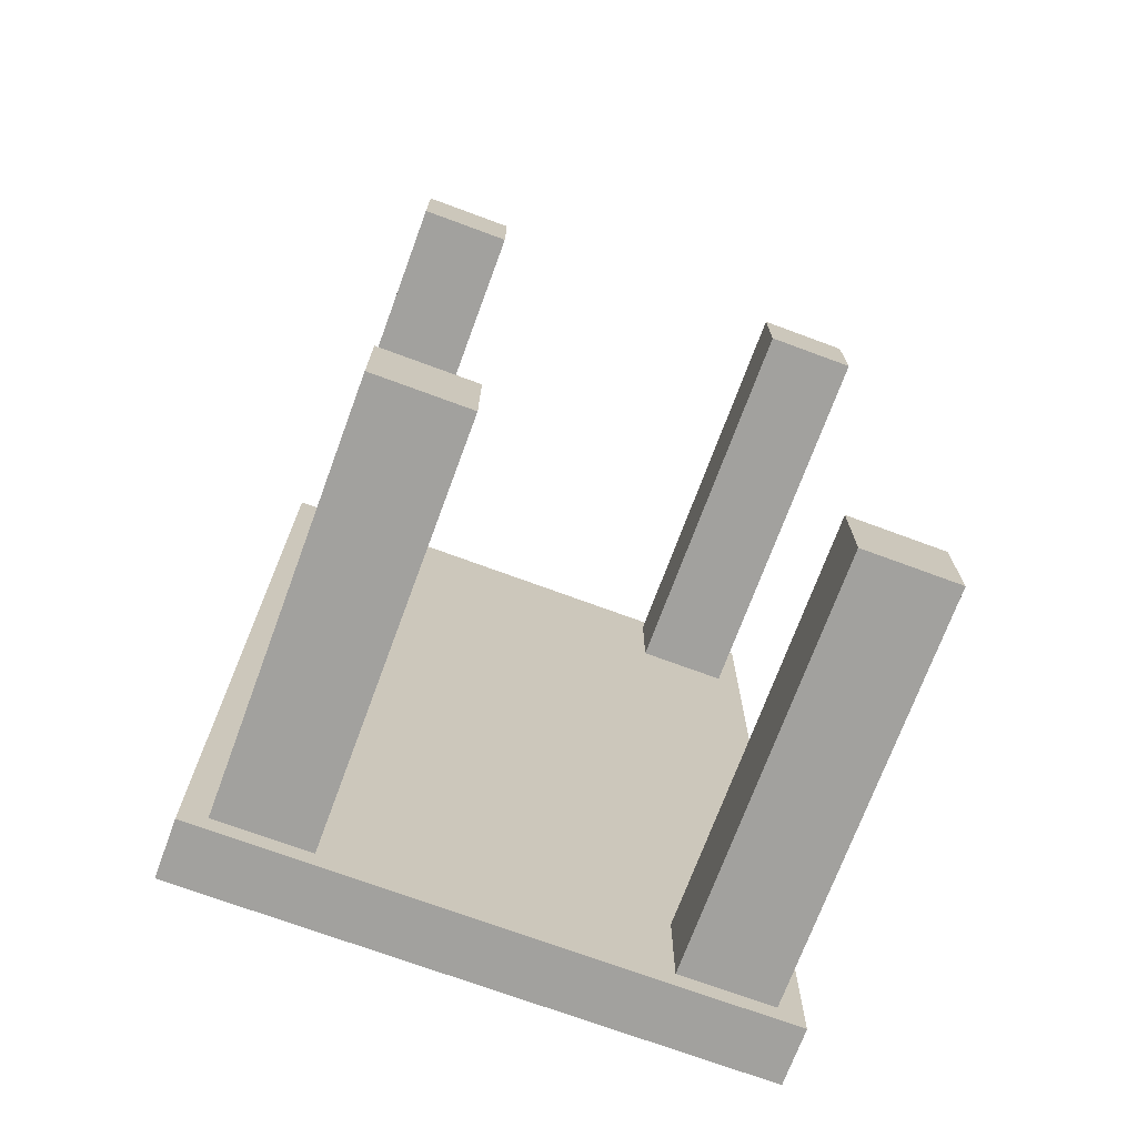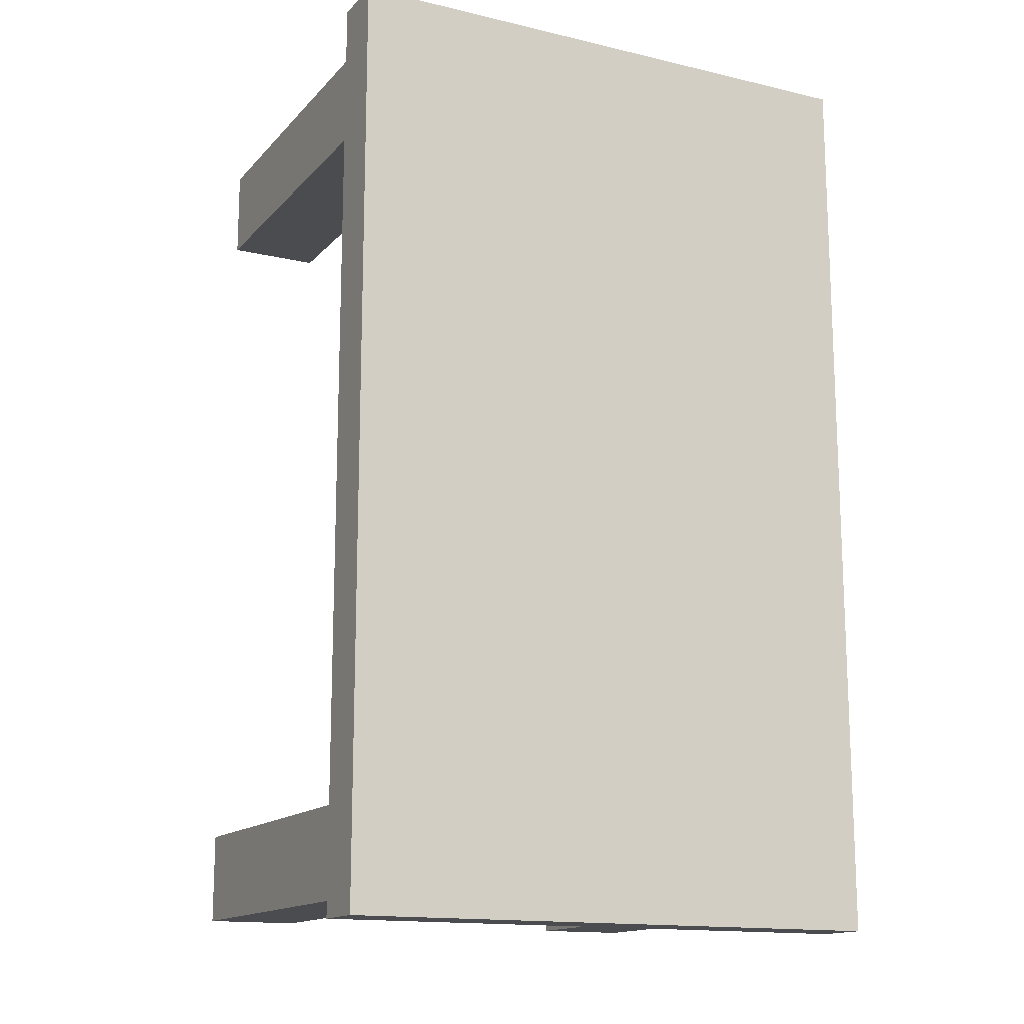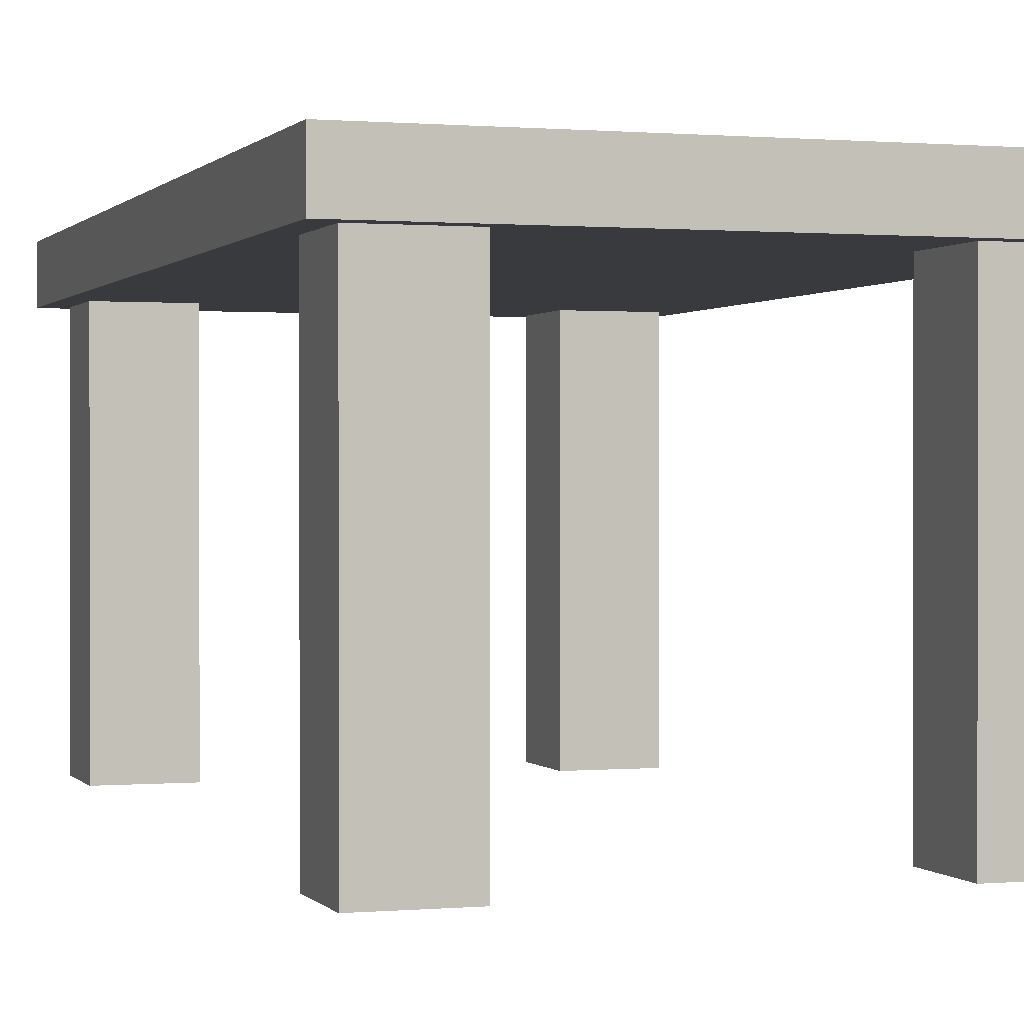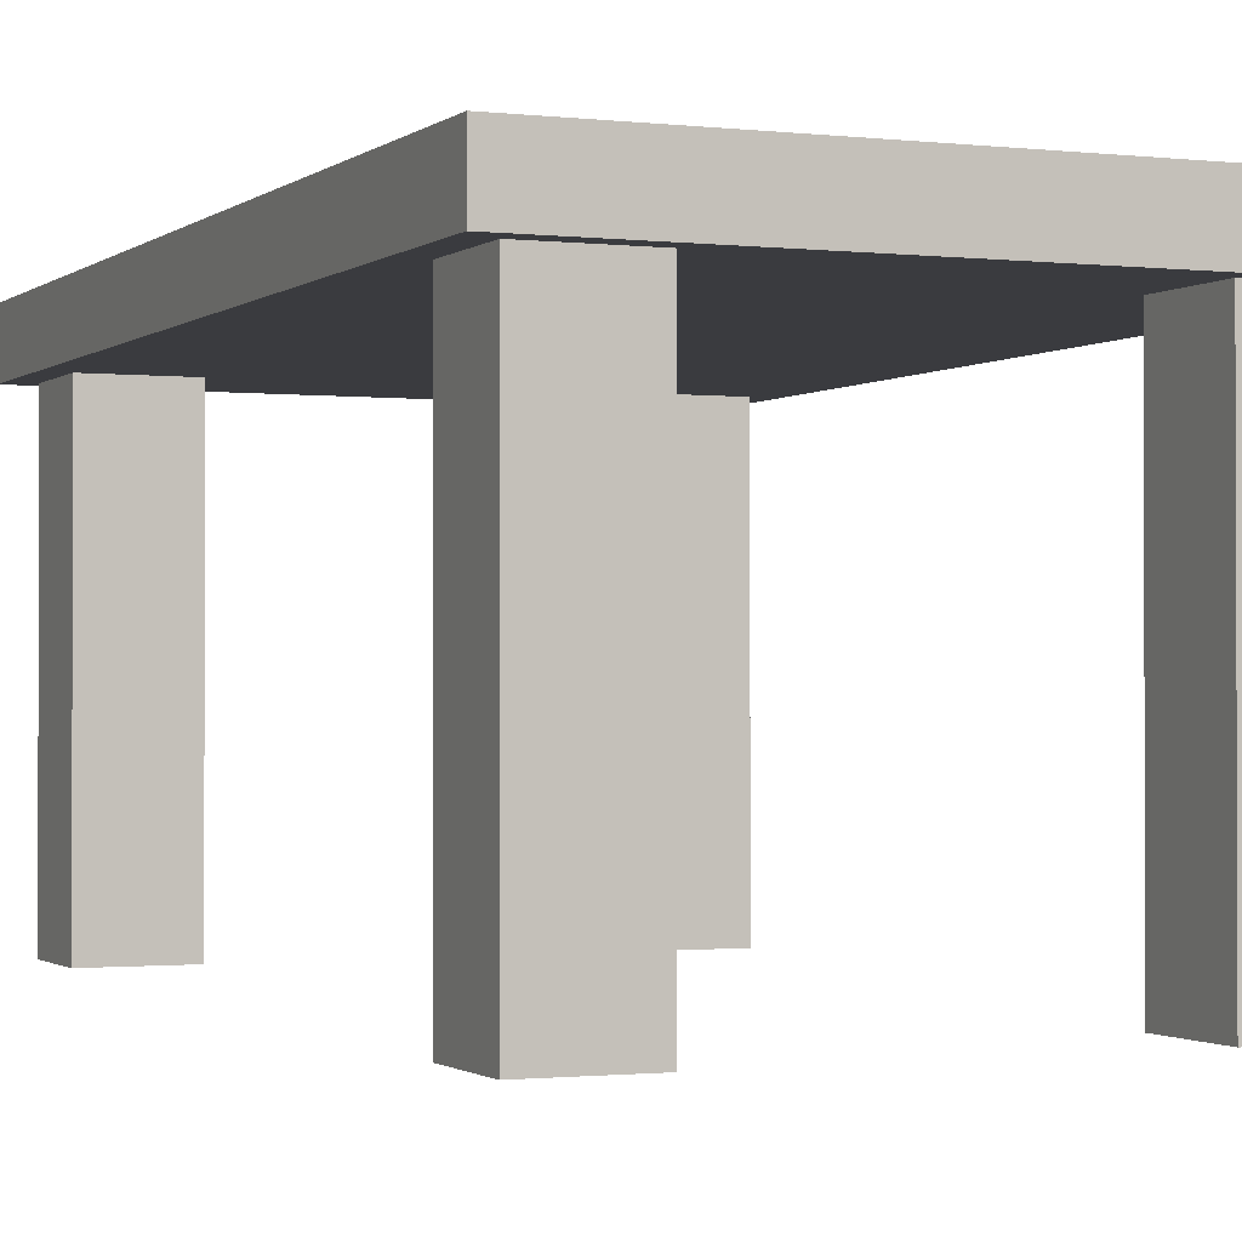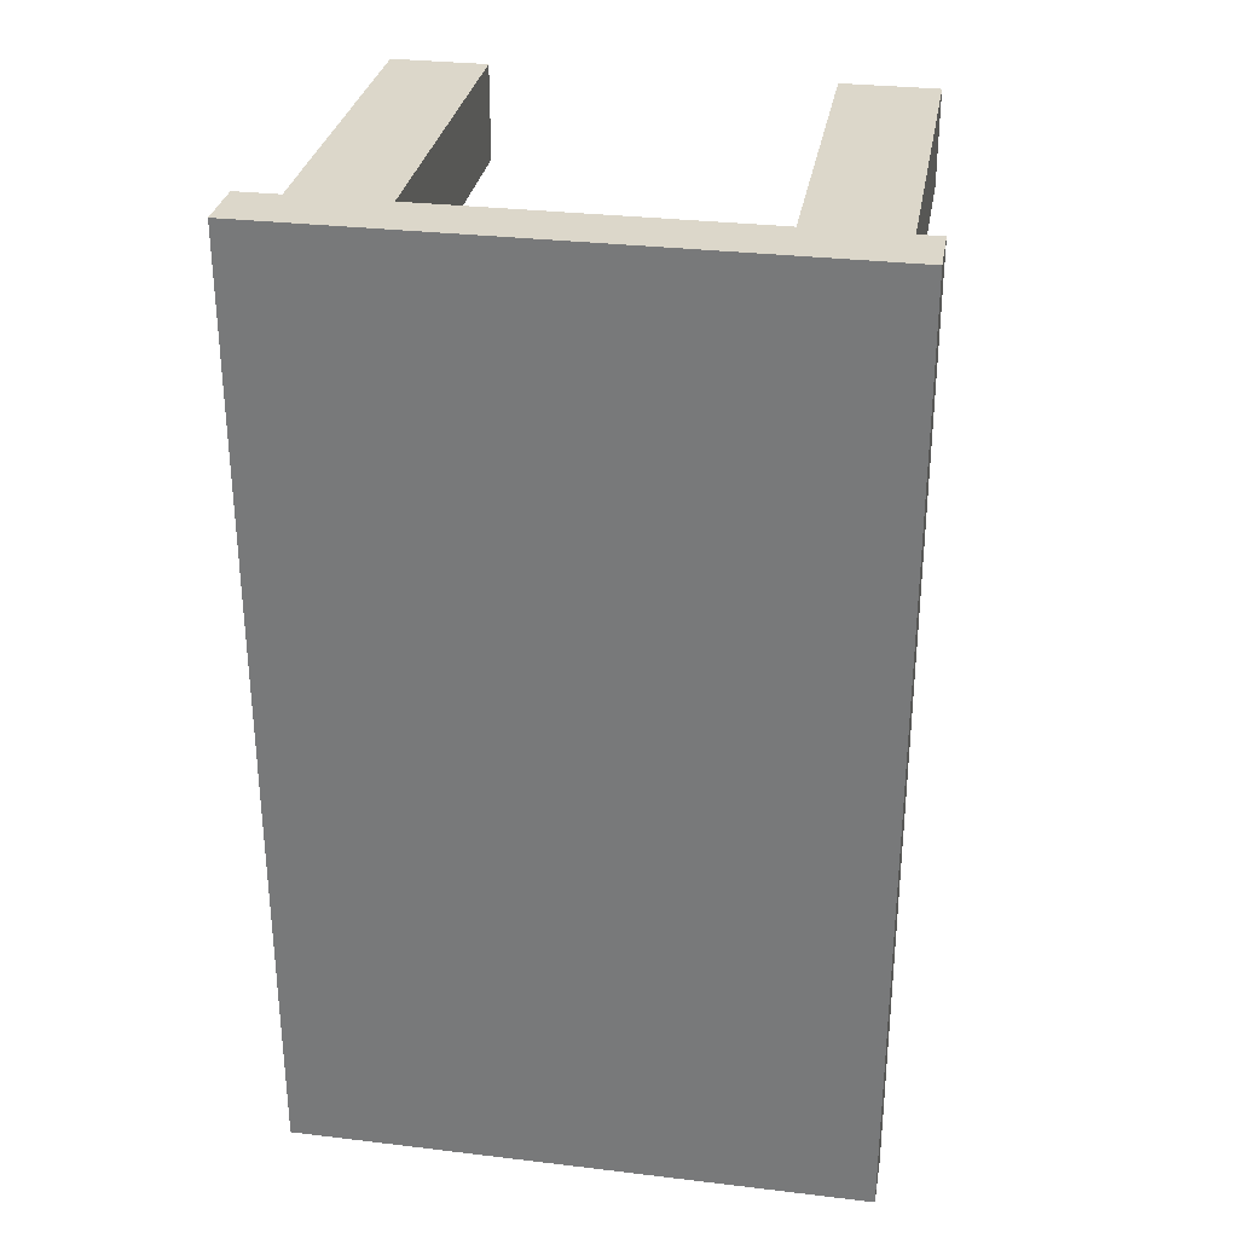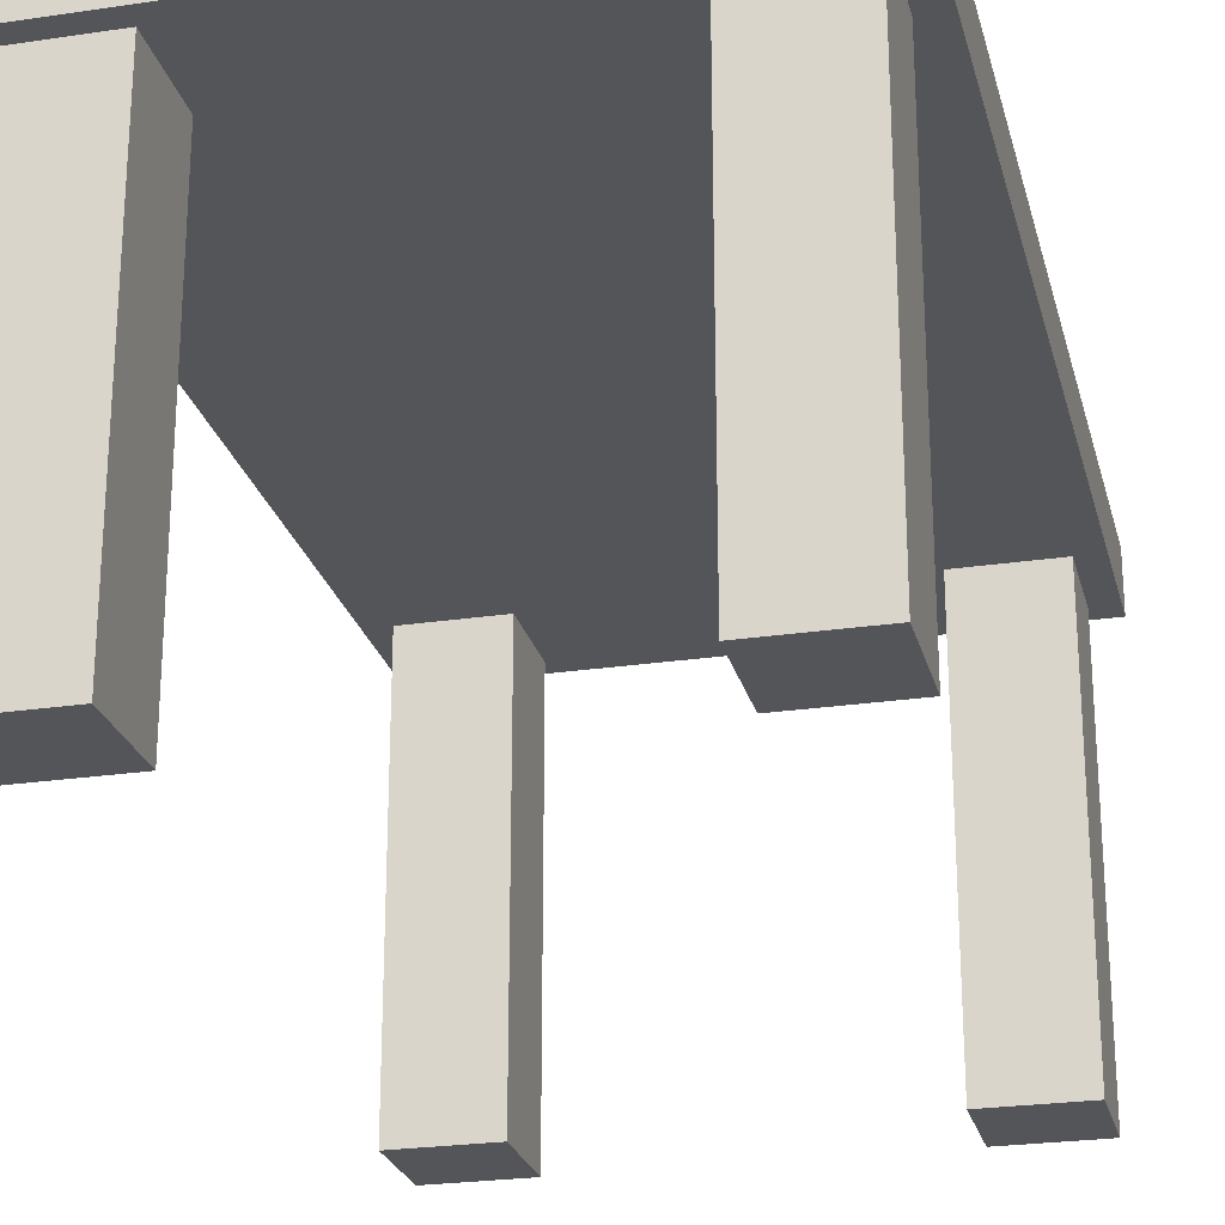
<metadata>
{"format":"obj","ext":"obj","renderer":"f3d","projection":"perspective","resolution":1024,"background":"white","views":[{"elev":-72.1,"azim":-20.3,"up":"+Z"},{"elev":-14.9,"azim":153.3,"up":"+Z"},{"elev":0.5,"azim":161.6,"up":"+Y"},{"elev":-1.2,"azim":-23.3,"up":"+Y"},{"elev":30.7,"azim":-170.3,"up":"+Z"},{"elev":-24.7,"azim":-166.3,"up":"+Y"}]}
</metadata>
<code>
v  -21.81 -0.0924 30.1
v  -13.81 -0.0924 30.1
v  -13.81 -0.0924 37.99
v  -21.81 -0.0924 37.99
v  -23.96 39.47 39.78
v  23.96 39.47 39.78
v  23.96 39.47 -39.78
v  -23.96 39.47 -39.78
v  0 34.57 39.78
v  23.96 34.57 39.78
v  -23.96 34.57 39.78
v  23.96 34.57 -0
v  23.96 34.57 -39.78
v  0 34.57 -39.78
v  -23.96 34.57 -39.78
v  -23.96 34.57 -0
v  -21.81 -0.0924 -37.99
v  -13.81 -0.0924 -37.99
v  -13.81 -0.0924 -30.1
v  -21.81 -0.0924 -30.1
v  21.81 -0.0924 30.1
v  21.81 -0.0924 37.99
v  13.81 -0.0924 37.99
v  13.81 -0.0924 30.1
v  21.81 -0.0924 -37.99
v  21.81 -0.0924 -30.1
v  13.81 -0.0924 -30.1
v  13.81 -0.0924 -37.99
v  -21.81 34.57 30.1
v  -21.81 34.57 37.99
v  0 34.57 -0
v  -13.81 34.57 30.1
v  -13.81 34.57 37.99
v  -13.81 34.57 -37.99
v  -21.81 34.57 -37.99
v  -13.81 34.57 -30.1
v  -21.81 34.57 -30.1
v  21.81 34.57 -30.1
v  21.81 34.57 -37.99
v  13.81 34.57 -30.1
v  13.81 34.57 -37.99
v  13.81 34.57 37.99
v  21.81 34.57 37.99
v  13.81 34.57 30.1
v  21.81 34.57 30.1
o Box001
g Box001
f 1 2 3
f 3 4 1
f 5 6 7
f 7 8 5
f 9 10 6
f 11 9 6
f 11 6 5
f 12 13 7
f 10 12 7
f 10 7 6
f 14 15 8
f 13 14 8
f 13 8 7
f 16 11 5
f 15 16 5
f 15 5 8
f 17 18 19
f 19 20 17
f 21 22 23
f 23 24 21
f 25 26 27
f 27 28 25
f 11 16 29
f 29 30 11
f 16 31 32
f 32 29 16
f 31 9 33
f 33 32 31
f 9 11 30
f 30 33 9
f 15 14 34
f 34 35 15
f 14 31 36
f 36 34 14
f 31 16 37
f 37 36 31
f 16 15 35
f 35 37 16
f 13 12 38
f 38 39 13
f 12 31 40
f 40 38 12
f 31 14 41
f 41 40 31
f 14 13 39
f 39 41 14
f 10 9 42
f 42 43 10
f 9 31 44
f 44 42 9
f 31 12 45
f 45 44 31
f 12 10 43
f 43 45 12
f 30 29 1
f 1 4 30
f 29 32 2
f 2 1 29
f 32 33 3
f 3 2 32
f 33 30 4
f 4 3 33
f 35 34 18
f 18 17 35
f 34 36 19
f 19 18 34
f 36 37 20
f 20 19 36
f 37 35 17
f 17 20 37
f 43 42 23
f 23 22 43
f 42 44 24
f 24 23 42
f 44 45 21
f 21 24 44
f 45 43 22
f 22 21 45
f 39 38 26
f 26 25 39
f 38 40 27
f 27 26 38
f 40 41 28
f 28 27 40
f 41 39 25
f 25 28 41

</code>
